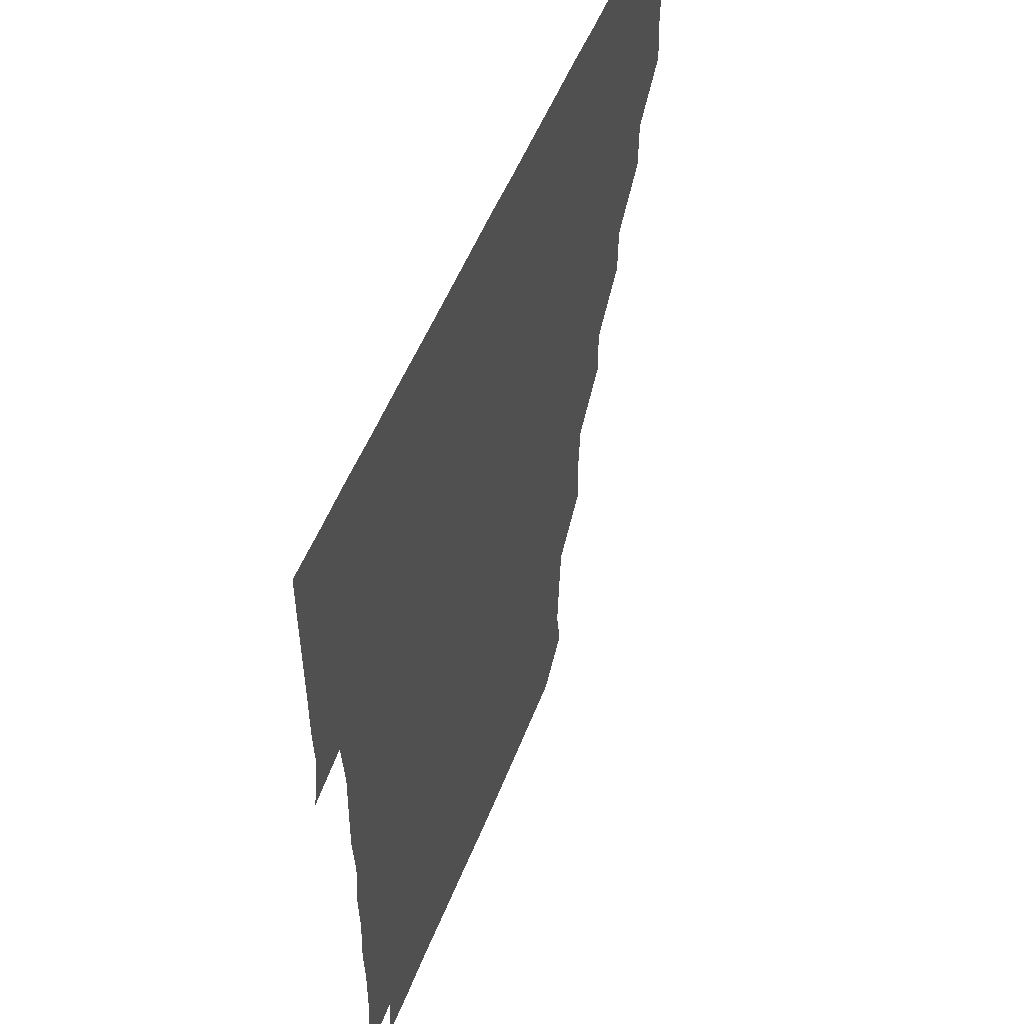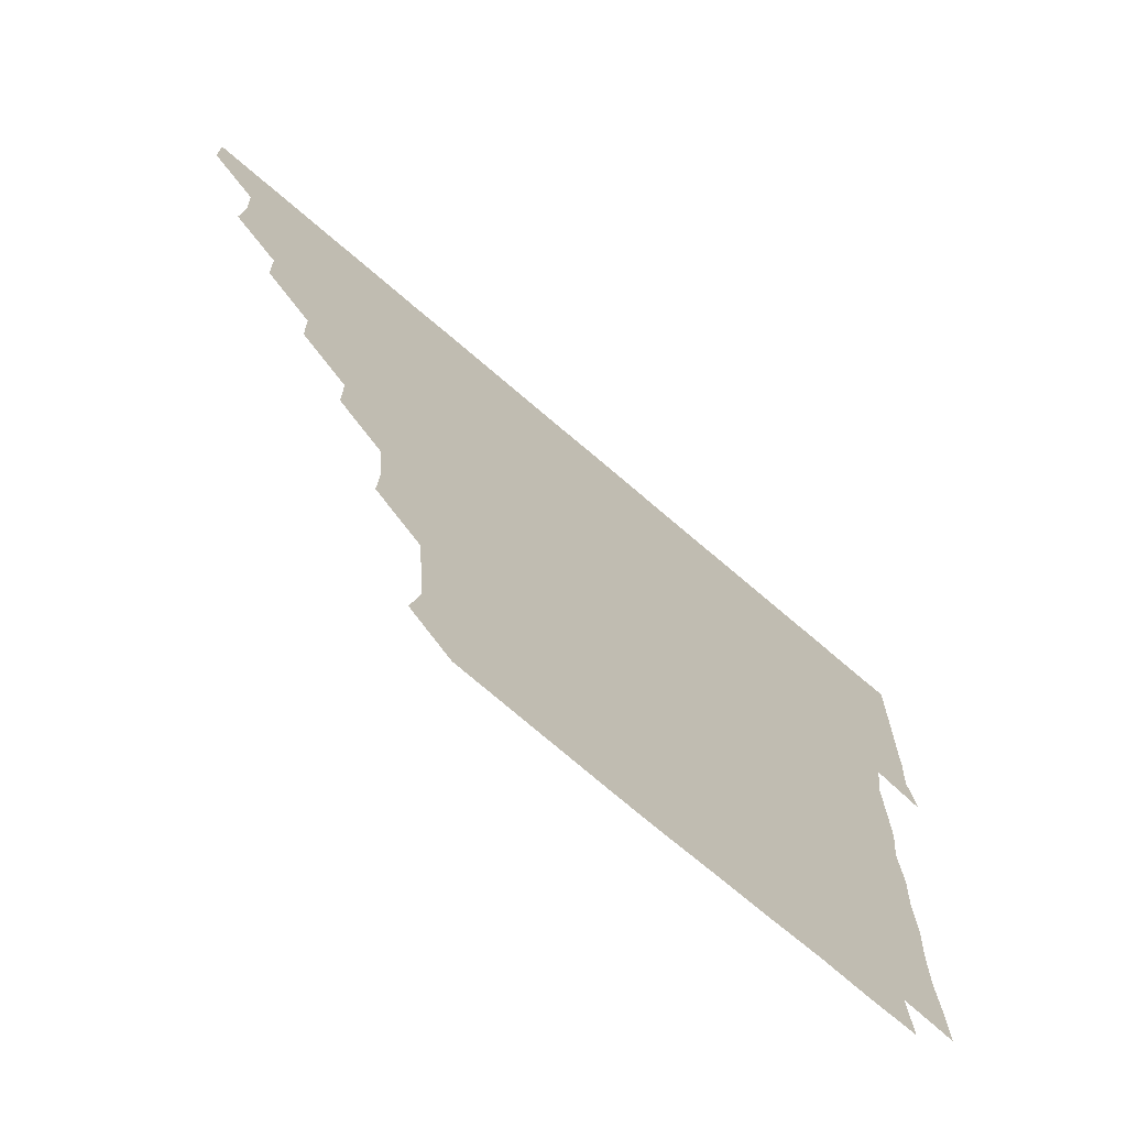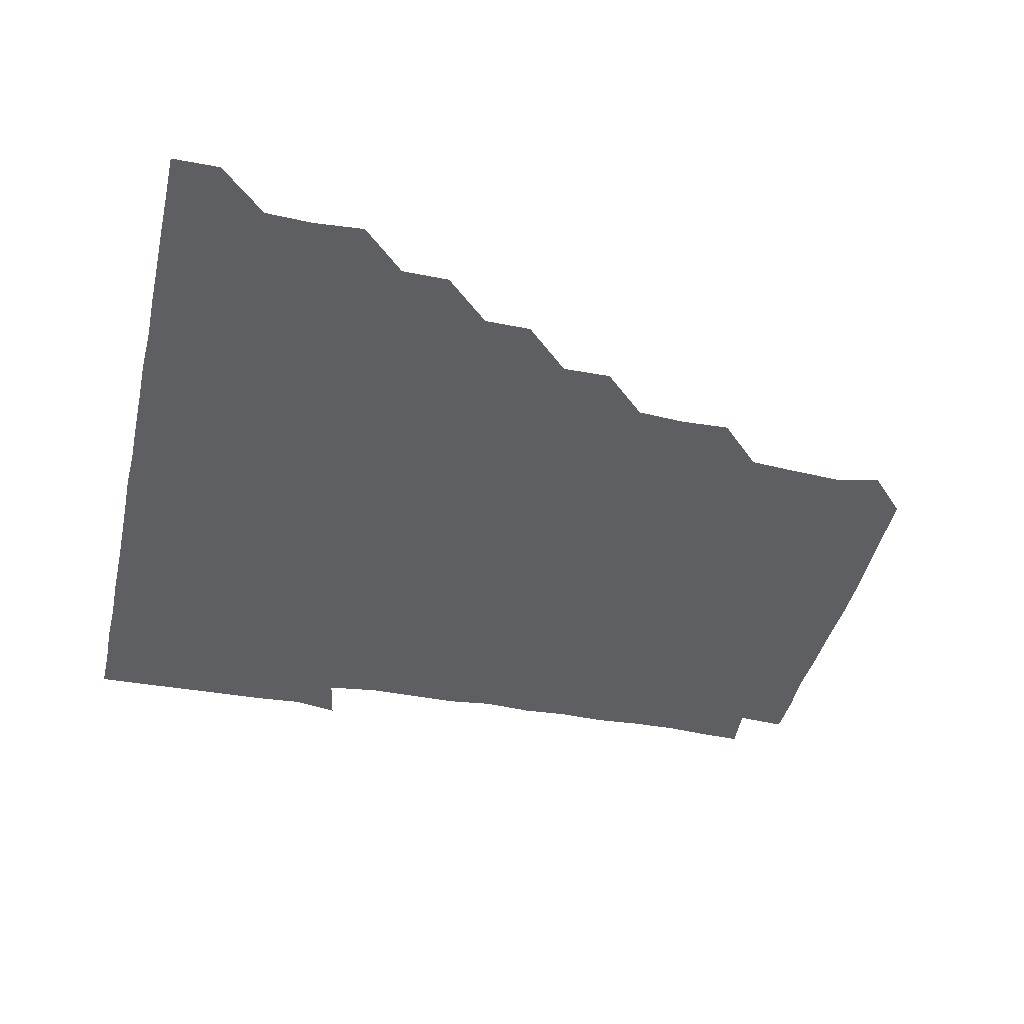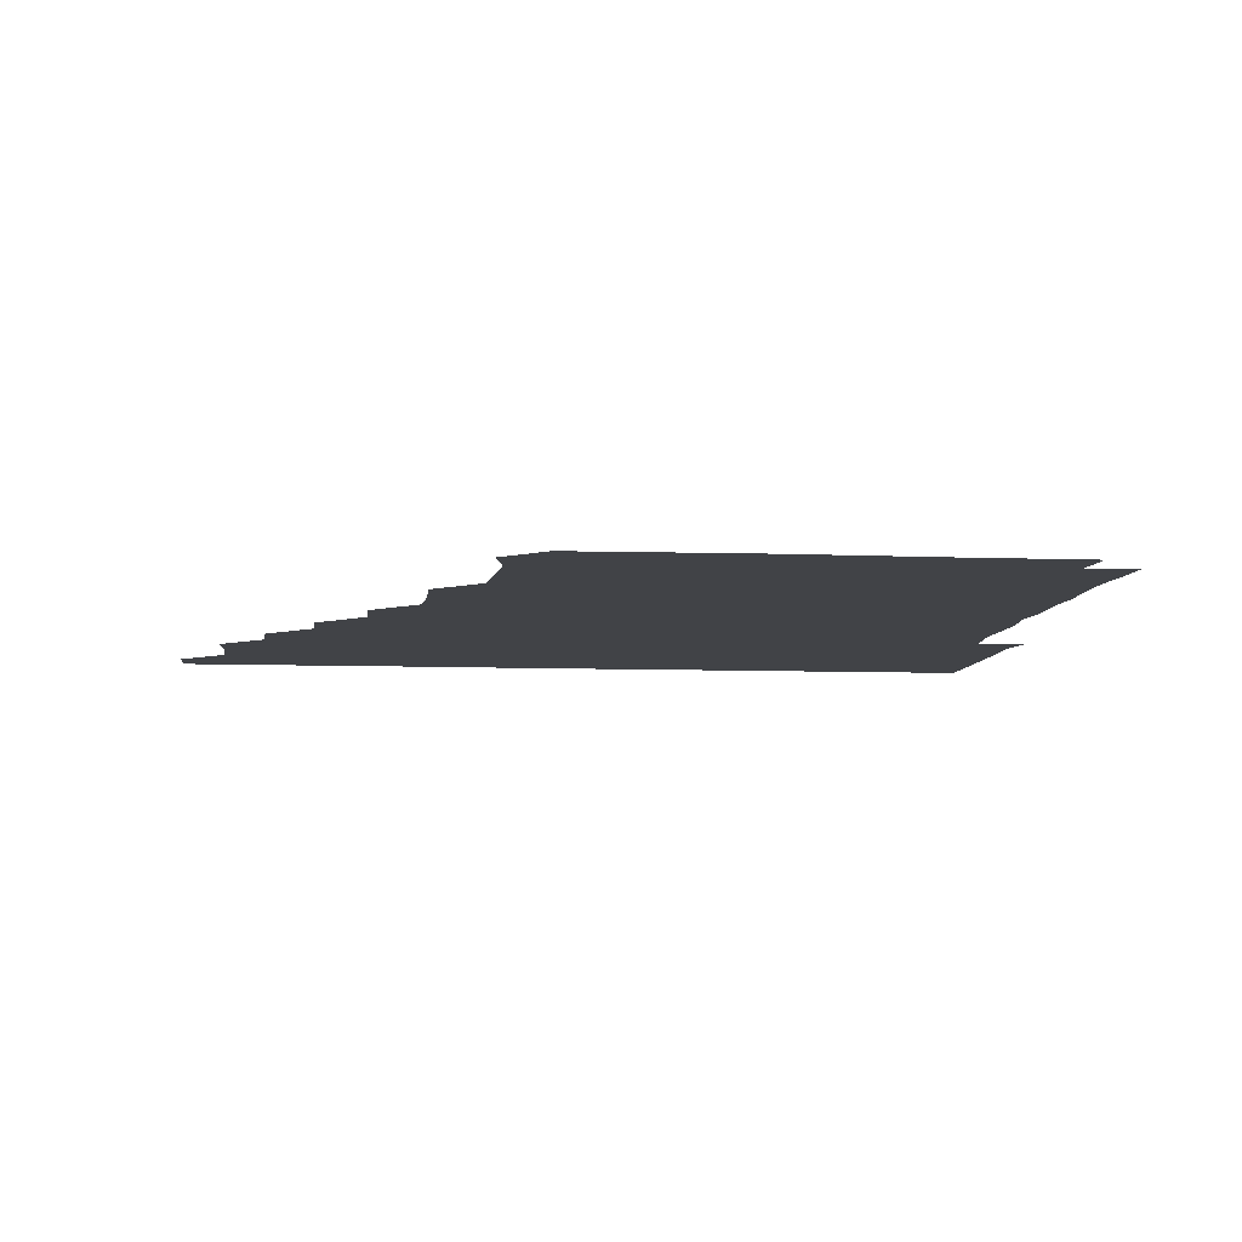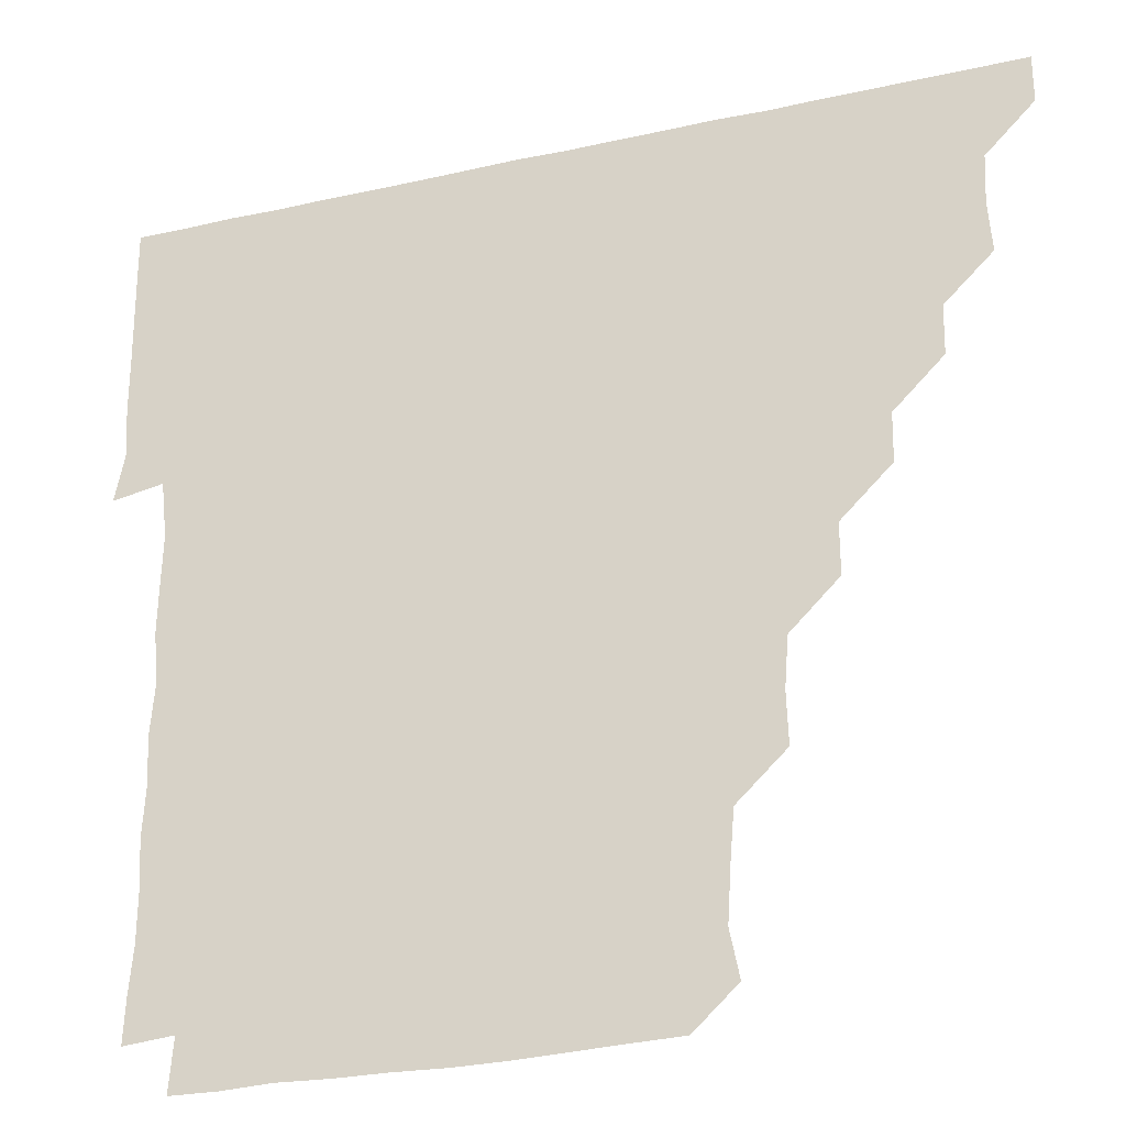
<metadata>
{"format":"obj","ext":"obj","renderer":"f3d","projection":"perspective","resolution":1024,"background":"white","views":[{"elev":51.8,"azim":111.0,"up":"+Y"},{"elev":-72.2,"azim":-40.7,"up":"+Y"},{"elev":-40.8,"azim":-102.7,"up":"+Z"},{"elev":-7.1,"azim":-6.5,"up":"+Z"},{"elev":-28.8,"azim":-161.6,"up":"+Y"}]}
</metadata>
<code>
v 436.1 406 0
v 436 421 0
v 450.8 359.6 0
v 451.8 375.4 0
v 451.1 390.8 0
v 451.1 406 0
v 451 421 0
v 465.9 329.9 0
v 465.6 345.2 0
v 466.5 361.6 0
v 466.3 376.2 0
v 466.1 391 0
v 466 406 0
v 466 421.1 0
v 481.4 299.8 0
v 481.1 314.9 0
v 481.7 331.6 0
v 480.8 345.9 0
v 481.4 361.4 0
v 481.2 376.1 0
v 481.1 391 0
v 481 406 0
v 481 421 0
v 496.8 269.1 0
v 496.8 284.8 0
v 496 301 0
v 496.3 316.7 0
v 496.4 331.5 0
v 496.4 346.6 0
v 496 361 0
v 496.1 376.1 0
v 496 391 0
v 496 405.8 0
v 496 421.1 0
v 512.3 223.3 0
v 512.8 239.1 0
v 511.5 254.6 0
v 511.3 271.3 0
v 511.4 286.1 0
v 511 300.7 0
v 510.8 315.7 0
v 511.1 331.5 0
v 511.1 346.2 0
v 511 361.1 0
v 511 376 0
v 511 391 0
v 511 406 0
v 511.1 420.9 0
v 526.6 163.4 0
v 529.4 177.7 0
v 528.4 193.8 0
v 527.1 209.2 0
v 526.9 226.5 0
v 526.2 240.7 0
v 526.2 256.3 0
v 525.9 270.8 0
v 526.2 286.6 0
v 526.2 301.4 0
v 526.3 316.4 0
v 526.1 331.2 0
v 526.1 346.1 0
v 526.1 361.1 0
v 525.9 376 0
v 526 391 0
v 526 405.9 0
v 526.1 421.4 0
v 539.7 151.3 0
v 541.2 165.8 0
v 542.4 181.7 0
v 541 195.3 0
v 541.1 211.5 0
v 541.5 226.6 0
v 541.3 241.8 0
v 541.1 255.9 0
v 541.1 271 0
v 541 286.5 0
v 541.1 301.2 0
v 541.2 316.4 0
v 540.9 330.8 0
v 541.1 346.2 0
v 541.1 361.1 0
v 541.1 376 0
v 541.1 390.9 0
v 541 406.1 0
v 540.9 421.2 0
v 553.8 150.9 0
v 556.5 166.4 0
v 556 182.8 0
v 556.5 196.5 0
v 555.8 211.9 0
v 556.7 227.2 0
v 556 241.3 0
v 556.1 256.7 0
v 556.5 271.5 0
v 556.1 285.9 0
v 556 301.1 0
v 556.1 316.5 0
v 556 330.9 0
v 556.1 346.1 0
v 556.1 361 0
v 556 376 0
v 556.1 390.9 0
v 556.1 405.7 0
v 555.9 421.2 0
v 569.1 150.4 0
v 571.6 167.1 0
v 571.1 181 0
v 571 196.5 0
v 571.5 210.3 0
v 570.5 226.6 0
v 571.1 241.1 0
v 570.9 255.9 0
v 571.1 271.3 0
v 571.2 286.4 0
v 571.1 301.4 0
v 571 316.1 0
v 571.1 331.1 0
v 571.2 346.3 0
v 570.9 361 0
v 571 376 0
v 571.1 390.9 0
v 571 405.9 0
v 571 421.1 0
v 585.3 149.8 0
v 585.9 166.7 0
v 586.5 181.6 0
v 585.6 196.4 0
v 586.4 212.2 0
v 586.1 226.5 0
v 586.2 241.1 0
v 586 256 0
v 585.9 271.8 0
v 586.1 286.7 0
v 586.1 301 0
v 586 316.1 0
v 586 331.2 0
v 586.1 346.1 0
v 586.2 361.1 0
v 586.1 376 0
v 586.1 390.8 0
v 585.9 406 0
v 585.9 421.5 0
v 600.7 149.7 0
v 600.1 167.1 0
v 601.6 182 0
v 601.5 196.5 0
v 601.1 211.5 0
v 600.5 226.6 0
v 601.3 241.7 0
v 601.3 256.4 0
v 600.9 271.5 0
v 600.9 286.2 0
v 601.1 300.9 0
v 601 316.4 0
v 601 330.7 0
v 601.1 346.4 0
v 601.1 361.1 0
v 601 376 0
v 601 391 0
v 601.1 405.9 0
v 600.6 421.3 0
v 616.9 150.2 0
v 615.9 165.5 0
v 616.1 181.3 0
v 616.1 196.3 0
v 616 211.9 0
v 616.3 225.1 0
v 615.6 241.3 0
v 615.8 256.5 0
v 615.9 271.5 0
v 615.9 286.2 0
v 616 301.9 0
v 616.1 316 0
v 616.1 331.4 0
v 616 346.4 0
v 616 361 0
v 616.1 376 0
v 616.1 390.9 0
v 616.1 405.8 0
v 615.6 421.1 0
v 632 150.2 0
v 631.1 166 0
v 630.8 181.9 0
v 631 196.8 0
v 630.6 211.9 0
v 631 227.1 0
v 631.2 241.8 0
v 631 256.3 0
v 630.8 271.2 0
v 631.1 286.1 0
v 631 301 0
v 630.9 316.6 0
v 631.2 331.2 0
v 631 345.9 0
v 631 361.1 0
v 631.1 376.1 0
v 631.1 391 0
v 631.1 405.9 0
v 630.7 421.1 0
v 647.8 150.8 0
v 646.6 166.2 0
v 645.1 182.2 0
v 646 196.9 0
v 645.8 212 0
v 646.2 225.8 0
v 645.4 241.8 0
v 645.9 256.6 0
v 646.1 270.9 0
v 645.9 286.2 0
v 645.8 301.7 0
v 646.1 315.7 0
v 645.9 331.6 0
v 646.1 346 0
v 646 361.2 0
v 646 376.1 0
v 646.3 391 0
v 646.2 405.7 0
v 645.6 421.2 0
v 662.9 150.1 0
v 660.9 167 0
v 660.6 181.3 0
v 660.2 196.9 0
v 660.2 212.4 0
v 660.6 227.3 0
v 660.8 241.4 0
v 660.7 256.5 0
v 661 271.3 0
v 660.6 286.7 0
v 660.7 301.5 0
v 661 316.4 0
v 660.9 331.3 0
v 660.9 346.5 0
v 661.1 361 0
v 661 375.9 0
v 661 391.1 0
v 661.2 405.8 0
v 660.9 420.9 0
v 677.1 150.4 0
v 675.9 166.3 0
v 675.2 182 0
v 675.1 196.3 0
v 674.7 211.9 0
v 675.1 226.7 0
v 675.1 241.4 0
v 675.2 256.6 0
v 674.9 272 0
v 675.8 286.2 0
v 675.5 301.2 0
v 675.5 316.6 0
v 675.5 332.3 0
v 676.2 345.9 0
v 675.9 361.6 0
v 676 376.4 0
v 676 391.1 0
v 676.1 405.9 0
v 675.8 421.2 0
v 691 164.9 0
v 690.4 178.2 0
v 689.3 192.6 0
v 689.3 207.5 0
v 690.1 222.5 0
v 689.4 237.8 0
v 690.2 252.8 0
v 689 268.8 0
v 690.5 284 0
v 690.3 299 0
v 689.9 314.8 0
v 691.9 332.3 0
v 689.8 347.1 0
v 690.3 361.4 0
v 690.8 376.1 0
v 690.9 391.2 0
v 691 406 0
v 691 420.9 0
v 707.4 329.4 0
v 704.5 343.9 0
v 705.4 359.4 0
v 705.4 375.2 0
v 705.7 390.8 0
v 705.9 406 0
v 706 421 0
f 5 6 1
f 1 6 2
f 6 7 2
f 9 10 3
f 3 10 4
f 10 11 4
f 4 11 5
f 11 12 5
f 5 12 6
f 12 13 6
f 6 13 7
f 13 14 7
f 16 17 8
f 8 17 9
f 17 18 9
f 9 18 10
f 18 19 10
f 10 19 11
f 19 20 11
f 11 20 12
f 20 21 12
f 12 21 13
f 21 22 13
f 13 22 14
f 22 23 14
f 25 26 15
f 15 26 16
f 26 27 16
f 16 27 17
f 27 28 17
f 17 28 18
f 28 29 18
f 18 29 19
f 29 30 19
f 19 30 20
f 30 31 20
f 20 31 21
f 31 32 21
f 21 32 22
f 32 33 22
f 22 33 23
f 33 34 23
f 37 38 24
f 24 38 25
f 38 39 25
f 25 39 26
f 39 40 26
f 26 40 27
f 40 41 27
f 27 41 28
f 41 42 28
f 28 42 29
f 42 43 29
f 29 43 30
f 43 44 30
f 30 44 31
f 44 45 31
f 31 45 32
f 45 46 32
f 32 46 33
f 46 47 33
f 33 47 34
f 47 48 34
f 52 53 35
f 35 53 36
f 53 54 36
f 36 54 37
f 54 55 37
f 37 55 38
f 55 56 38
f 38 56 39
f 56 57 39
f 39 57 40
f 57 58 40
f 40 58 41
f 58 59 41
f 41 59 42
f 59 60 42
f 42 60 43
f 60 61 43
f 43 61 44
f 61 62 44
f 44 62 45
f 62 63 45
f 45 63 46
f 63 64 46
f 46 64 47
f 64 65 47
f 47 65 48
f 65 66 48
f 67 68 49
f 49 68 50
f 68 69 50
f 50 69 51
f 69 70 51
f 51 70 52
f 70 71 52
f 52 71 53
f 71 72 53
f 53 72 54
f 72 73 54
f 54 73 55
f 73 74 55
f 55 74 56
f 74 75 56
f 56 75 57
f 75 76 57
f 57 76 58
f 76 77 58
f 58 77 59
f 77 78 59
f 59 78 60
f 78 79 60
f 60 79 61
f 79 80 61
f 61 80 62
f 80 81 62
f 62 81 63
f 81 82 63
f 63 82 64
f 82 83 64
f 64 83 65
f 83 84 65
f 65 84 66
f 84 85 66
f 67 86 68
f 86 87 68
f 68 87 69
f 87 88 69
f 69 88 70
f 88 89 70
f 70 89 71
f 89 90 71
f 71 90 72
f 90 91 72
f 72 91 73
f 91 92 73
f 73 92 74
f 92 93 74
f 74 93 75
f 93 94 75
f 75 94 76
f 94 95 76
f 76 95 77
f 95 96 77
f 77 96 78
f 96 97 78
f 78 97 79
f 97 98 79
f 79 98 80
f 98 99 80
f 80 99 81
f 99 100 81
f 81 100 82
f 100 101 82
f 82 101 83
f 101 102 83
f 83 102 84
f 102 103 84
f 84 103 85
f 103 104 85
f 86 105 87
f 105 106 87
f 87 106 88
f 106 107 88
f 88 107 89
f 107 108 89
f 89 108 90
f 108 109 90
f 90 109 91
f 109 110 91
f 91 110 92
f 110 111 92
f 92 111 93
f 111 112 93
f 93 112 94
f 112 113 94
f 94 113 95
f 113 114 95
f 95 114 96
f 114 115 96
f 96 115 97
f 115 116 97
f 97 116 98
f 116 117 98
f 98 117 99
f 117 118 99
f 99 118 100
f 118 119 100
f 100 119 101
f 119 120 101
f 101 120 102
f 120 121 102
f 102 121 103
f 121 122 103
f 103 122 104
f 122 123 104
f 105 124 106
f 124 125 106
f 106 125 107
f 125 126 107
f 107 126 108
f 126 127 108
f 108 127 109
f 127 128 109
f 109 128 110
f 128 129 110
f 110 129 111
f 129 130 111
f 111 130 112
f 130 131 112
f 112 131 113
f 131 132 113
f 113 132 114
f 132 133 114
f 114 133 115
f 133 134 115
f 115 134 116
f 134 135 116
f 116 135 117
f 135 136 117
f 117 136 118
f 136 137 118
f 118 137 119
f 137 138 119
f 119 138 120
f 138 139 120
f 120 139 121
f 139 140 121
f 121 140 122
f 140 141 122
f 122 141 123
f 141 142 123
f 124 143 125
f 143 144 125
f 125 144 126
f 144 145 126
f 126 145 127
f 145 146 127
f 127 146 128
f 146 147 128
f 128 147 129
f 147 148 129
f 129 148 130
f 148 149 130
f 130 149 131
f 149 150 131
f 131 150 132
f 150 151 132
f 132 151 133
f 151 152 133
f 133 152 134
f 152 153 134
f 134 153 135
f 153 154 135
f 135 154 136
f 154 155 136
f 136 155 137
f 155 156 137
f 137 156 138
f 156 157 138
f 138 157 139
f 157 158 139
f 139 158 140
f 158 159 140
f 140 159 141
f 159 160 141
f 141 160 142
f 160 161 142
f 143 162 144
f 162 163 144
f 144 163 145
f 163 164 145
f 145 164 146
f 164 165 146
f 146 165 147
f 165 166 147
f 147 166 148
f 166 167 148
f 148 167 149
f 167 168 149
f 149 168 150
f 168 169 150
f 150 169 151
f 169 170 151
f 151 170 152
f 170 171 152
f 152 171 153
f 171 172 153
f 153 172 154
f 172 173 154
f 154 173 155
f 173 174 155
f 155 174 156
f 174 175 156
f 156 175 157
f 175 176 157
f 157 176 158
f 176 177 158
f 158 177 159
f 177 178 159
f 159 178 160
f 178 179 160
f 160 179 161
f 179 180 161
f 162 181 163
f 181 182 163
f 163 182 164
f 182 183 164
f 164 183 165
f 183 184 165
f 165 184 166
f 184 185 166
f 166 185 167
f 185 186 167
f 167 186 168
f 186 187 168
f 168 187 169
f 187 188 169
f 169 188 170
f 188 189 170
f 170 189 171
f 189 190 171
f 171 190 172
f 190 191 172
f 172 191 173
f 191 192 173
f 173 192 174
f 192 193 174
f 174 193 175
f 193 194 175
f 175 194 176
f 194 195 176
f 176 195 177
f 195 196 177
f 177 196 178
f 196 197 178
f 178 197 179
f 197 198 179
f 179 198 180
f 198 199 180
f 181 200 182
f 200 201 182
f 182 201 183
f 201 202 183
f 183 202 184
f 202 203 184
f 184 203 185
f 203 204 185
f 185 204 186
f 204 205 186
f 186 205 187
f 205 206 187
f 187 206 188
f 206 207 188
f 188 207 189
f 207 208 189
f 189 208 190
f 208 209 190
f 190 209 191
f 209 210 191
f 191 210 192
f 210 211 192
f 192 211 193
f 211 212 193
f 193 212 194
f 212 213 194
f 194 213 195
f 213 214 195
f 195 214 196
f 214 215 196
f 196 215 197
f 215 216 197
f 197 216 198
f 216 217 198
f 198 217 199
f 217 218 199
f 200 219 201
f 219 220 201
f 201 220 202
f 220 221 202
f 202 221 203
f 221 222 203
f 203 222 204
f 222 223 204
f 204 223 205
f 223 224 205
f 205 224 206
f 224 225 206
f 206 225 207
f 225 226 207
f 207 226 208
f 226 227 208
f 208 227 209
f 227 228 209
f 209 228 210
f 228 229 210
f 210 229 211
f 229 230 211
f 211 230 212
f 230 231 212
f 212 231 213
f 231 232 213
f 213 232 214
f 232 233 214
f 214 233 215
f 233 234 215
f 215 234 216
f 234 235 216
f 216 235 217
f 235 236 217
f 217 236 218
f 236 237 218
f 219 238 220
f 238 239 220
f 220 239 221
f 239 240 221
f 221 240 222
f 240 241 222
f 222 241 223
f 241 242 223
f 223 242 224
f 242 243 224
f 224 243 225
f 243 244 225
f 225 244 226
f 244 245 226
f 226 245 227
f 245 246 227
f 227 246 228
f 246 247 228
f 228 247 229
f 247 248 229
f 229 248 230
f 248 249 230
f 230 249 231
f 249 250 231
f 231 250 232
f 250 251 232
f 232 251 233
f 251 252 233
f 233 252 234
f 252 253 234
f 234 253 235
f 253 254 235
f 235 254 236
f 254 255 236
f 236 255 237
f 255 256 237
f 239 257 240
f 257 258 240
f 240 258 241
f 258 259 241
f 241 259 242
f 259 260 242
f 242 260 243
f 260 261 243
f 243 261 244
f 261 262 244
f 244 262 245
f 262 263 245
f 245 263 246
f 263 264 246
f 246 264 247
f 264 265 247
f 247 265 248
f 265 266 248
f 248 266 249
f 266 267 249
f 249 267 250
f 267 268 250
f 250 268 251
f 268 269 251
f 251 269 252
f 269 270 252
f 252 270 253
f 270 271 253
f 253 271 254
f 271 272 254
f 254 272 255
f 272 273 255
f 255 273 256
f 273 274 256
f 268 275 269
f 275 276 269
f 269 276 270
f 276 277 270
f 270 277 271
f 277 278 271
f 271 278 272
f 278 279 272
f 272 279 273
f 279 280 273
f 273 280 274
f 280 281 274

</code>
